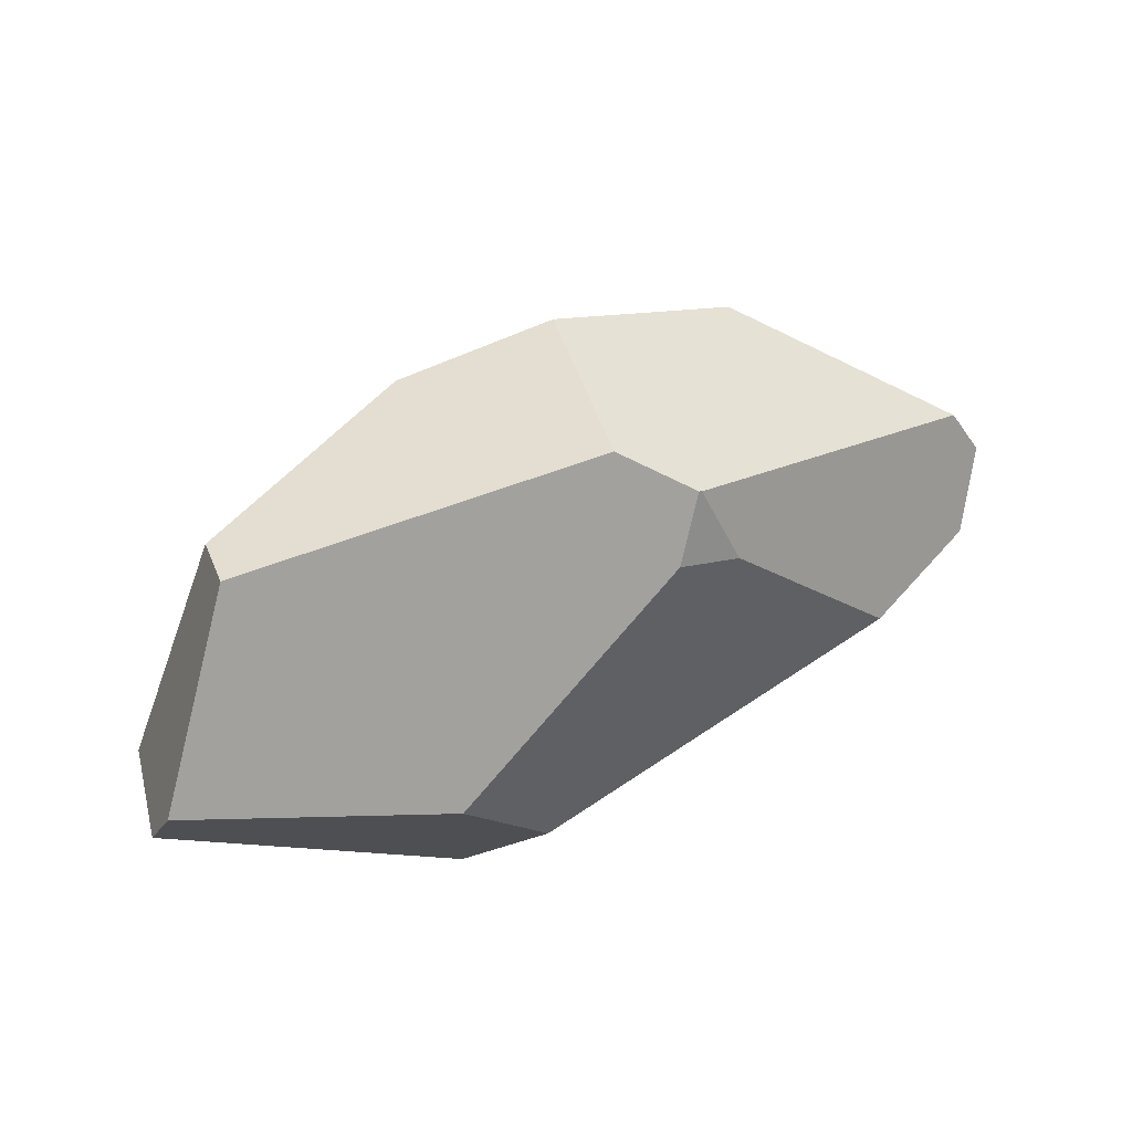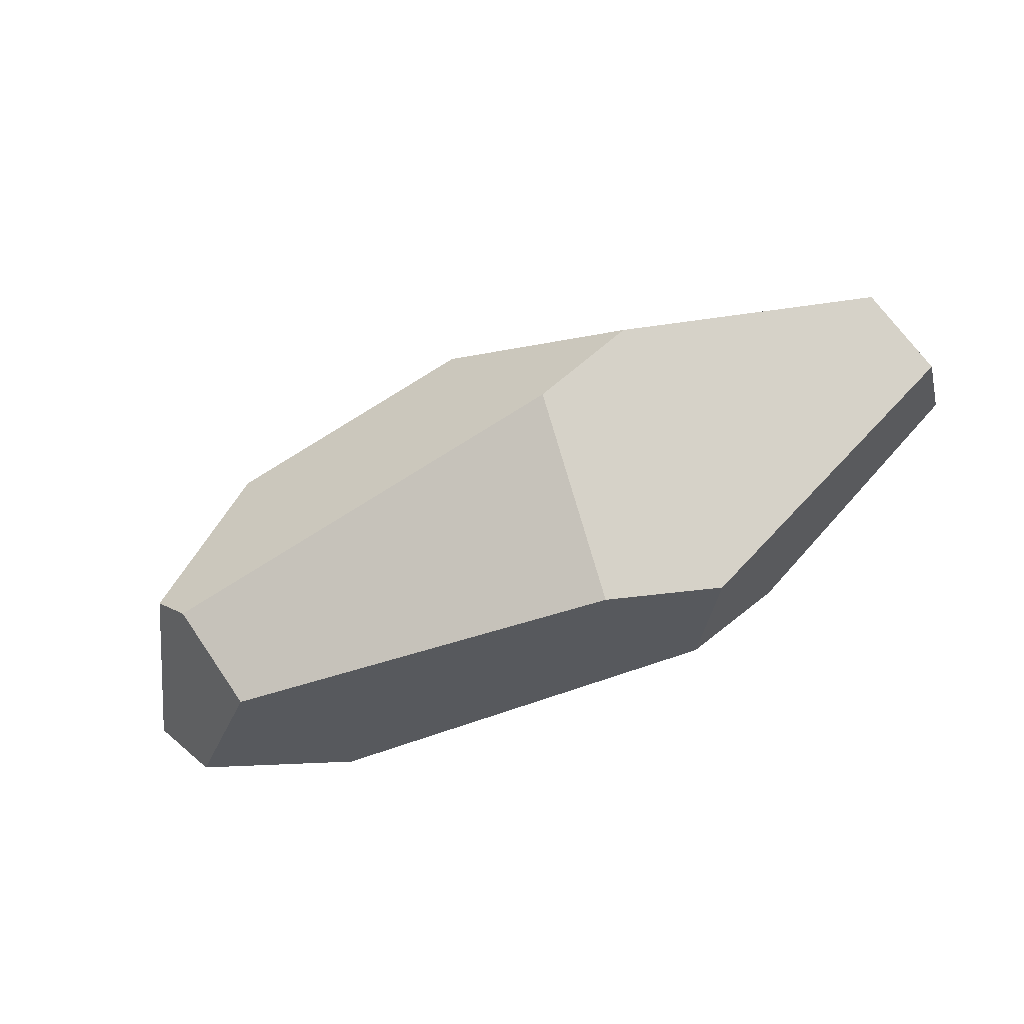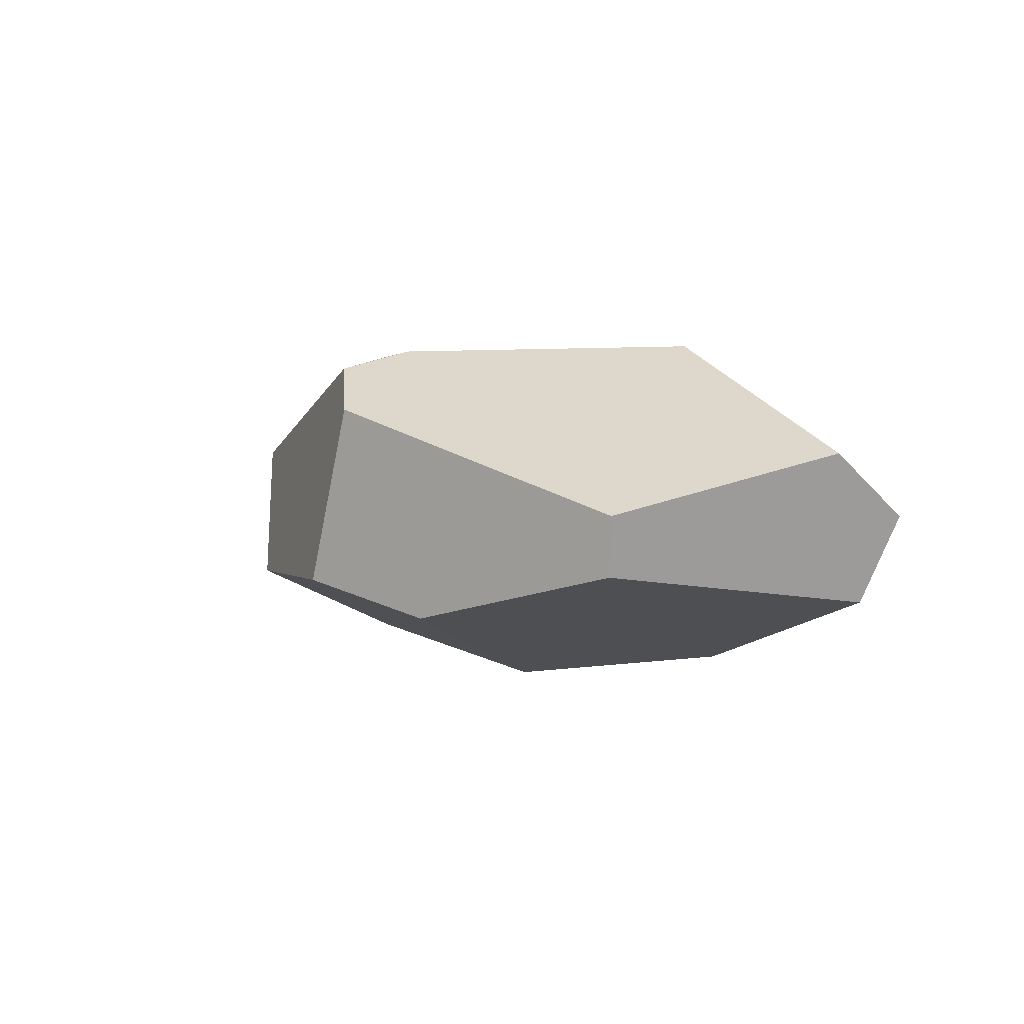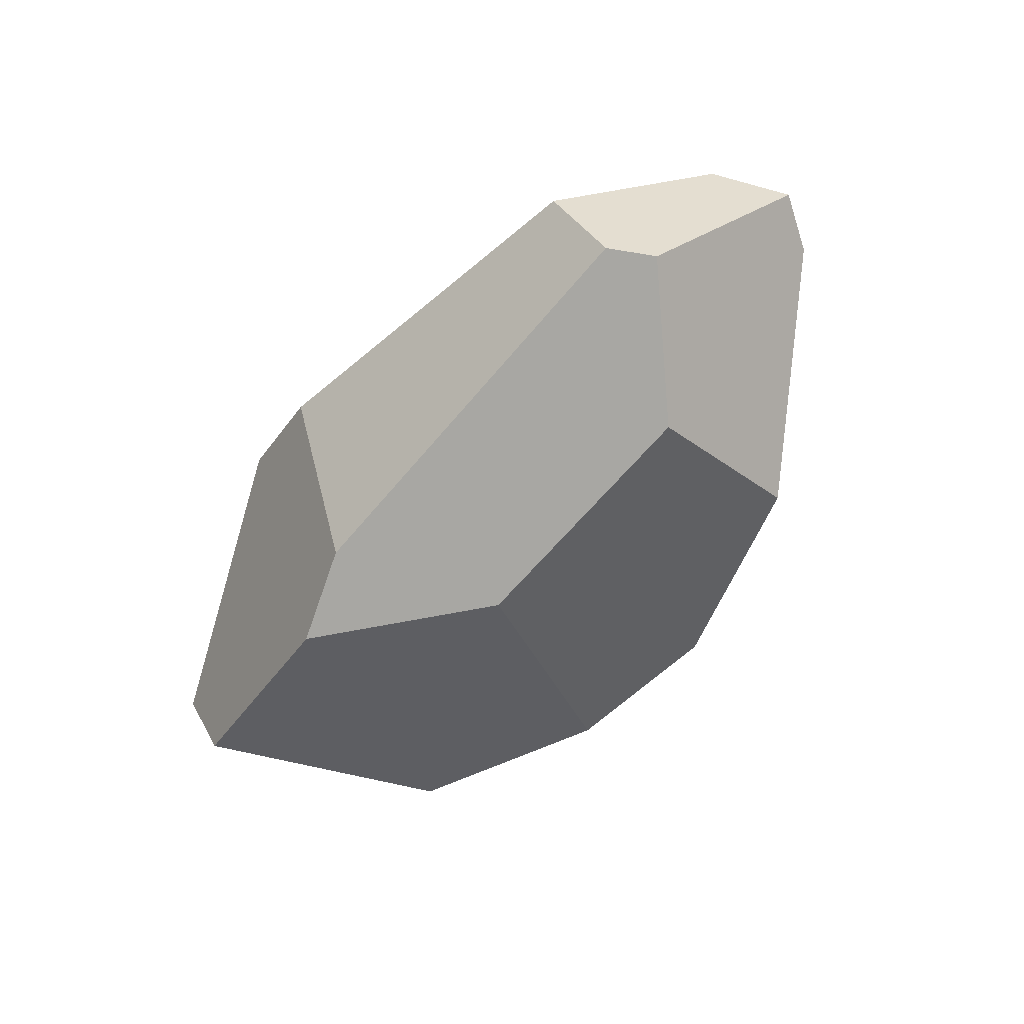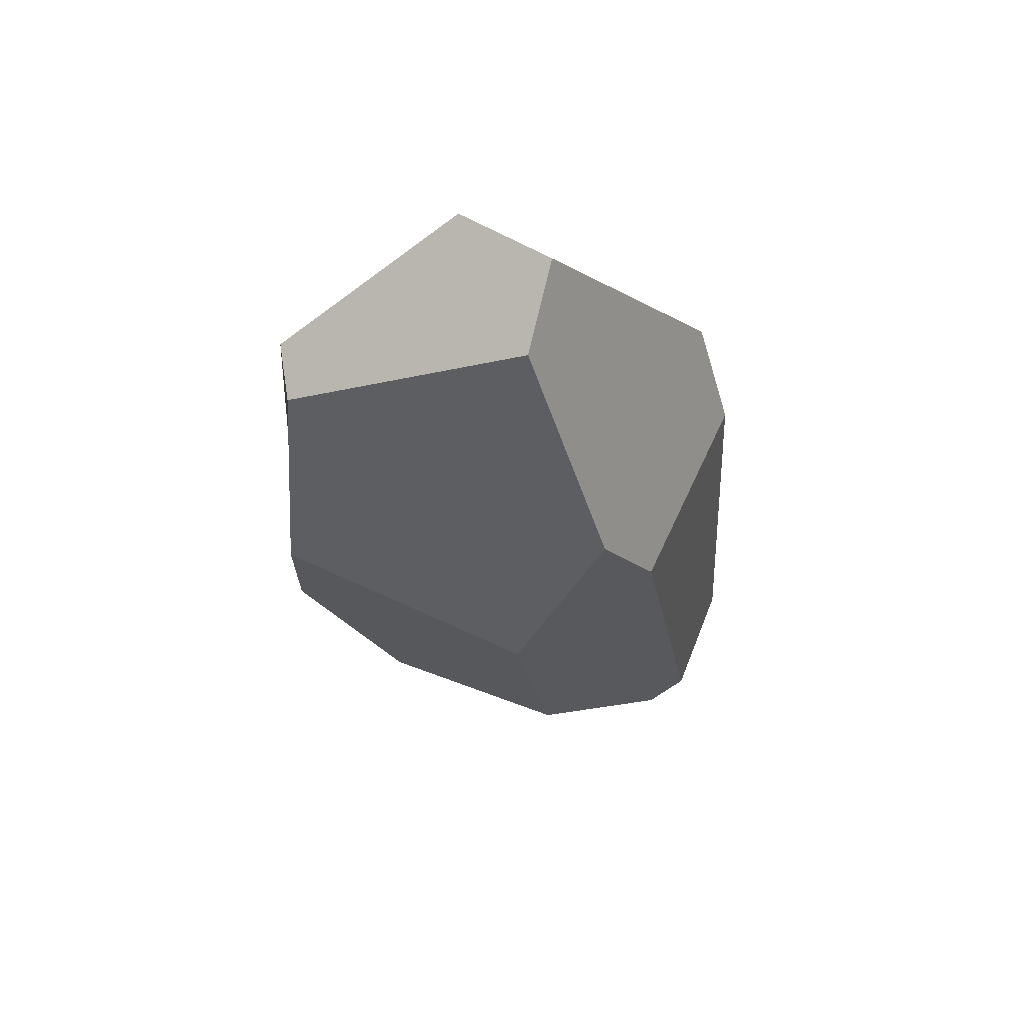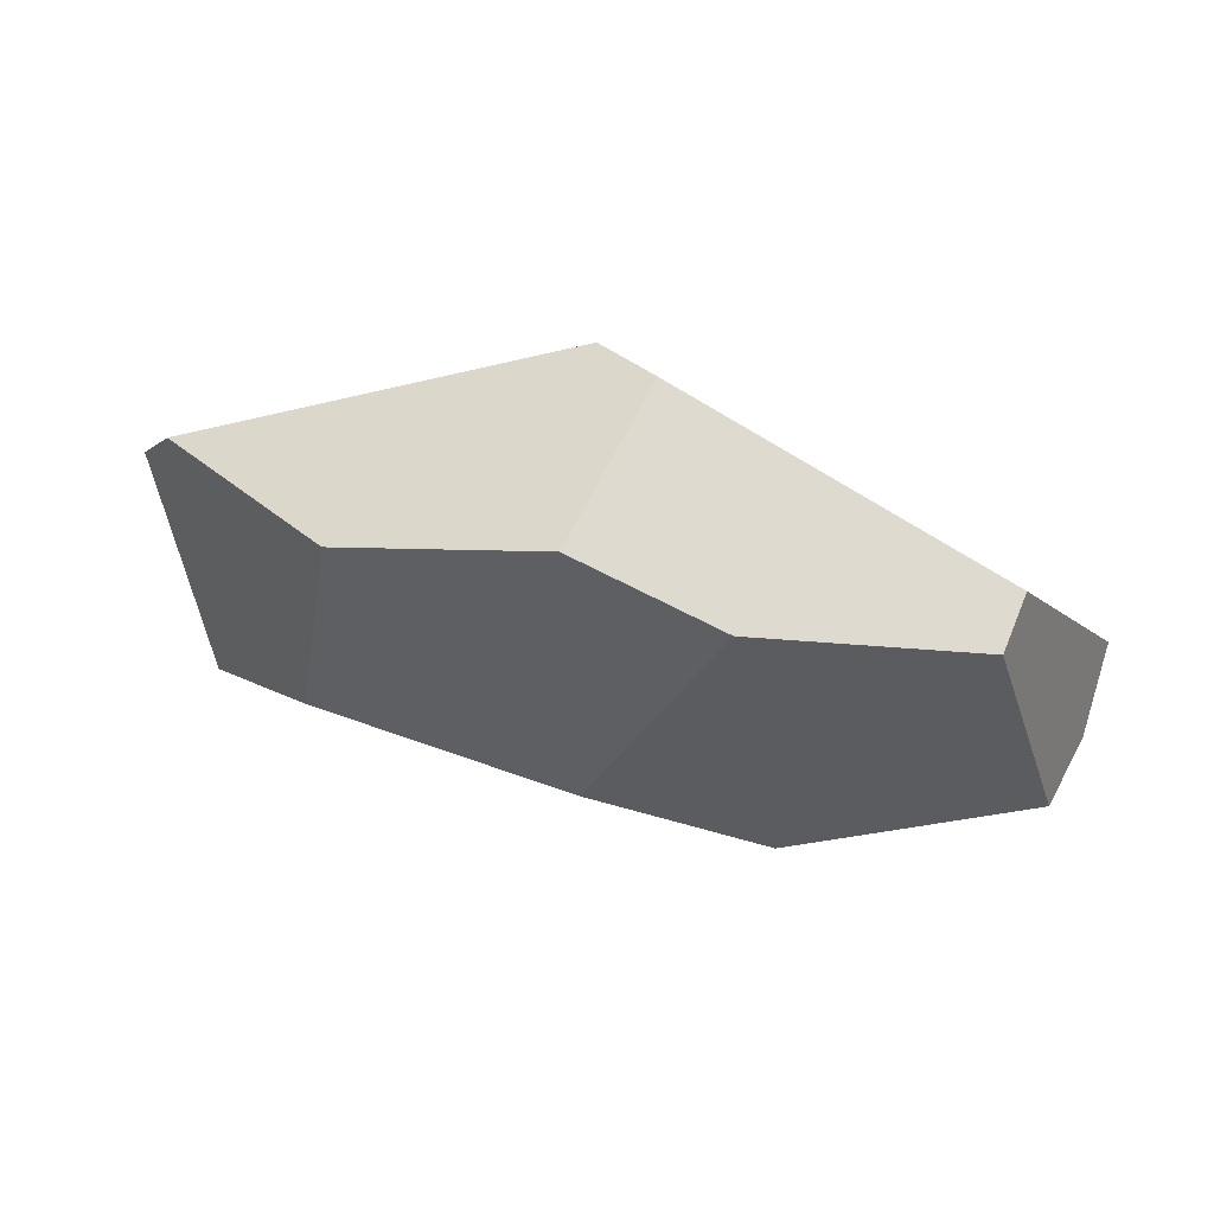
<metadata>
{"format":"obj","ext":"obj","renderer":"f3d","projection":"perspective","resolution":1024,"background":"white","views":[{"elev":43.2,"azim":148.8,"up":"+Z"},{"elev":-75.3,"azim":24.5,"up":"+Z"},{"elev":2.7,"azim":51.5,"up":"+Y"},{"elev":-58.8,"azim":-129.8,"up":"+Y"},{"elev":-28.1,"azim":100.1,"up":"+Y"},{"elev":66.6,"azim":11.6,"up":"+Z"}]}
</metadata>
<code>
o Rock_06_Sphere.016
v -0.2378 0.6476 0.3002
v -0.0707 0.6535 0.3578
v 0.501 0.6616 -0.1219
v 0.4352 -0.1725 -0.2965
v -0.01196 -0.2371 0.001026
v -0.6556 -0.1545 0.02142
v 1.097 0.2349 -0.2744
v 0.406 0.4551 -0.561
v 0.193 -0.1245 -0.385
v 0.8452 0.2477 0.4363
v 1.096 0.3902 -0.05547
v 1.033 0.02451 -0.207
v -0.1526 0.6065 0.509
v -0.1446 0.6066 0.5126
v -0.1068 0.04933 0.639
v -0.6149 0.03519 0.4714
v -1.1 0.3659 0.1558
v 0.8174 0.103 0.4179
v 0.2667 -0.02762 0.56
v 0.00703 0.496 0.6134
v -0.9406 -0.01075 -0.2624
v -0.8687 0.01669 -0.3648
v -1.183 0.3814 0.02129
v -1.075 0.4804 -0.1404
v -0.7068 0.6256 -0.1491
v 0.2725 0.6508 -0.3445
v 0.404 0.4566 -0.5602
v 0.1387 0.3564 -0.5967
v 0.4032 0.4549 -0.5617
v -0.8089 0.2585 -0.4781
f 11 10 18 12 7
f 15 19 18 10 20
f 24 25 26 27 29 28 30
f 26 25 1 2 3
f 21 22 9 4 5 6
f 29 27 8
f 19 5 4 12 18
f 26 3 11 7 8 27
f 23 21 6 16 17
f 19 15 16 6 5
f 2 1 13 14
f 13 17 16 15 20 14
f 10 11 3 2 14 20
f 23 24 30 22 21
f 9 28 29 8 7 12 4
f 9 22 30 28
f 17 13 1 25 24 23

</code>
